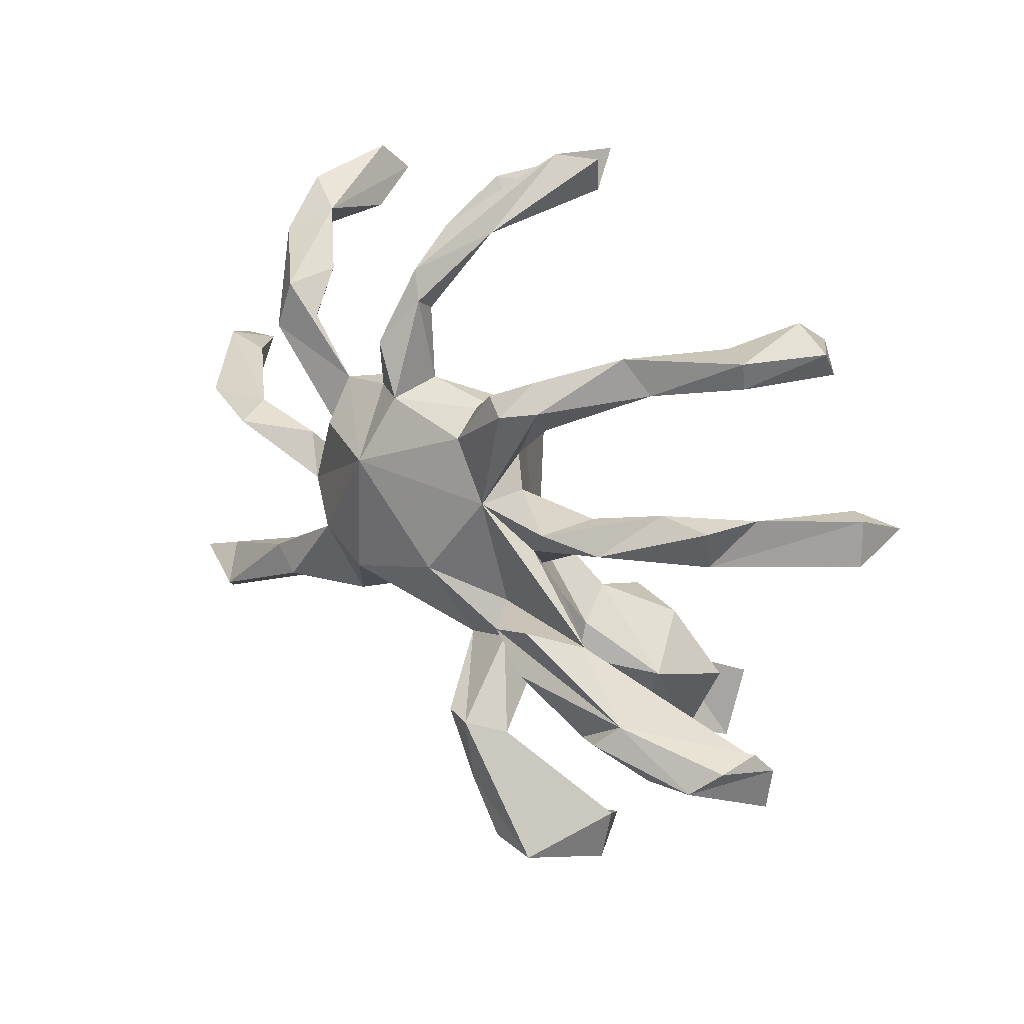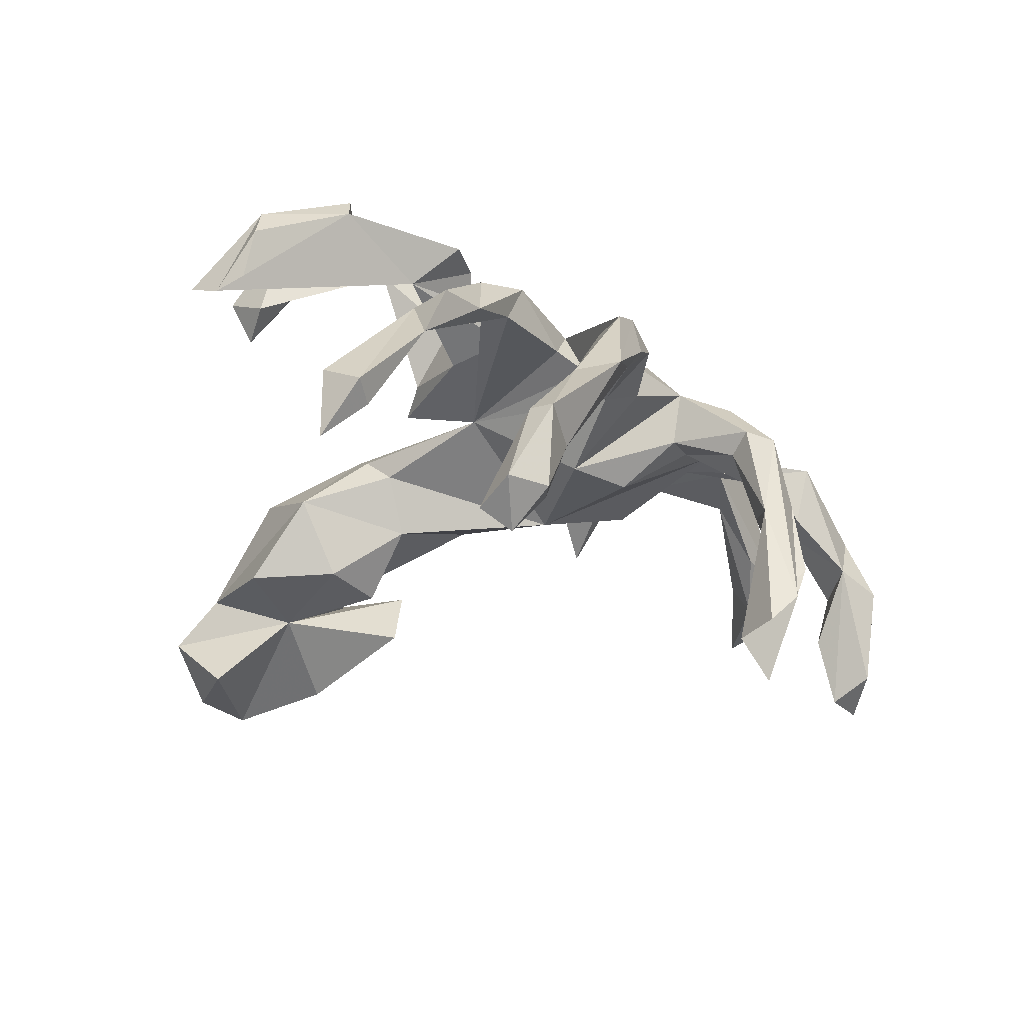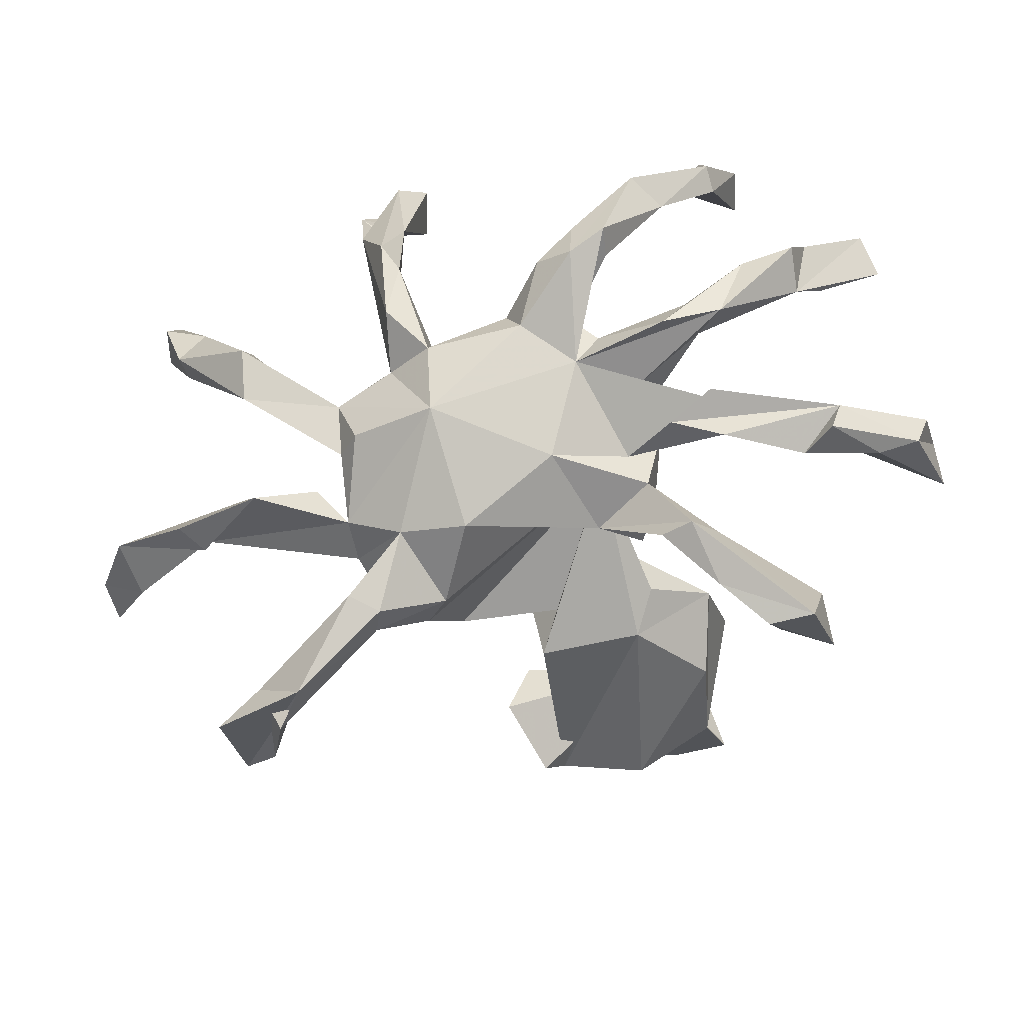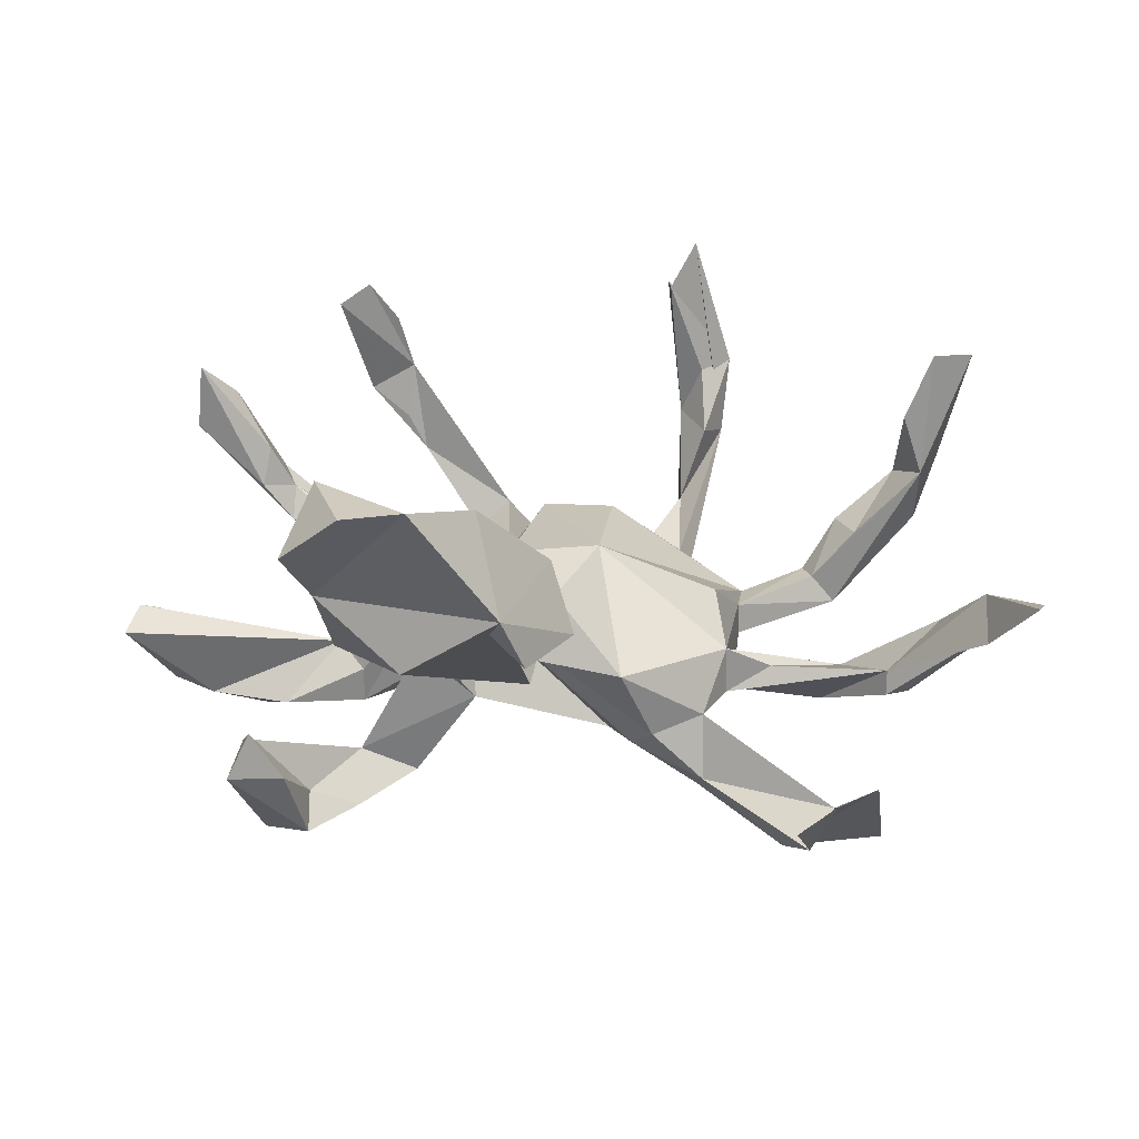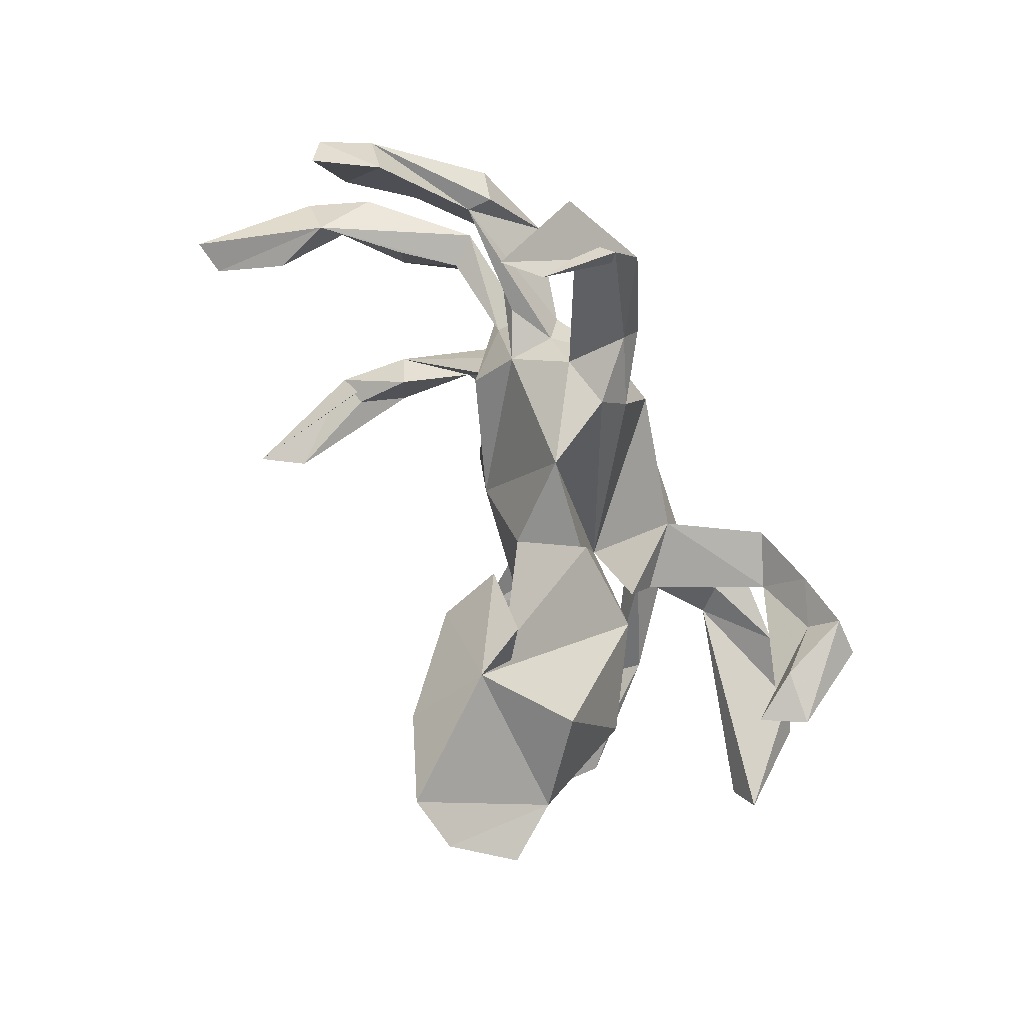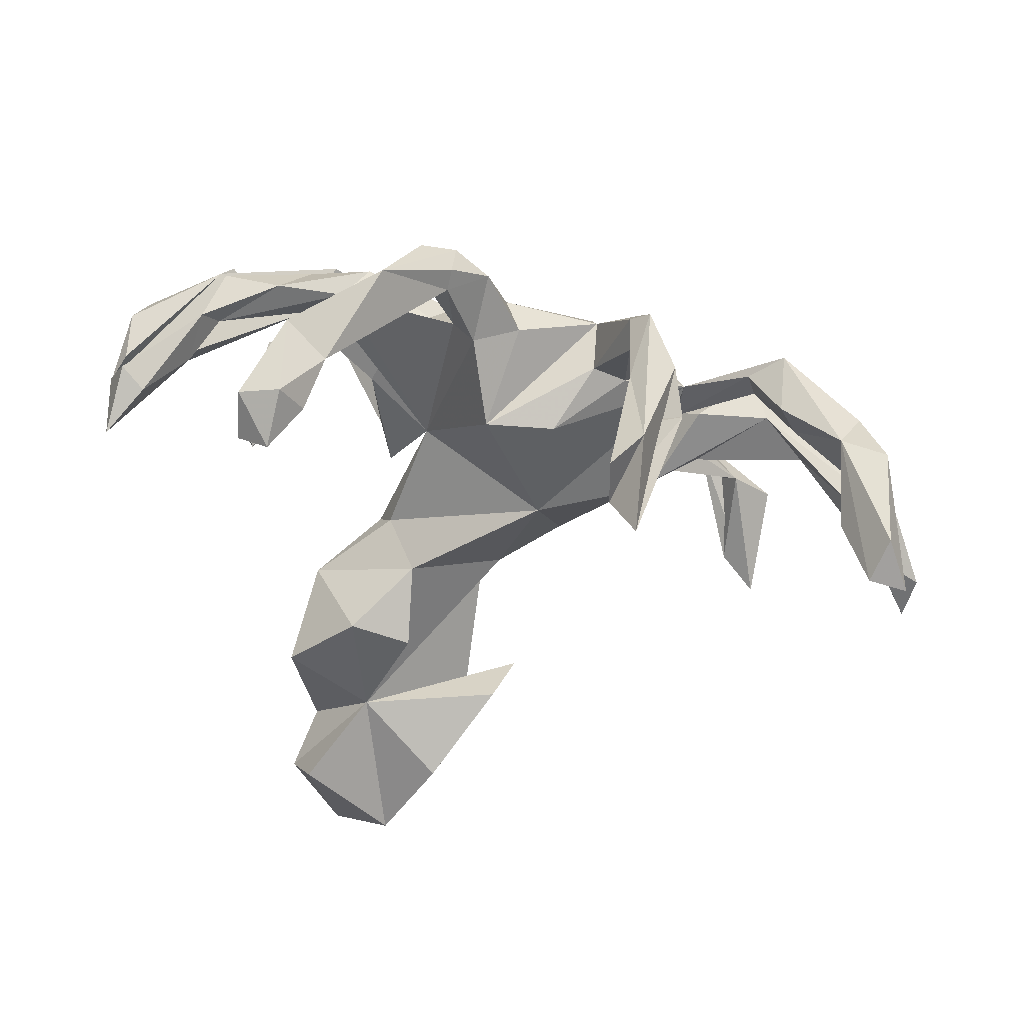
<metadata>
{"format":"obj","ext":"obj","renderer":"f3d","projection":"perspective","resolution":1024,"background":"white","views":[{"elev":55.9,"azim":45.8,"up":"+Y"},{"elev":-27.6,"azim":144.8,"up":"+Z"},{"elev":17.9,"azim":1.5,"up":"+Y"},{"elev":-71.6,"azim":179.3,"up":"+Y"},{"elev":-76.2,"azim":-64.4,"up":"+Y"},{"elev":46.9,"azim":-176.8,"up":"+Y"}]}
</metadata>
<code>
v 0.3026 -0.6995 -0.3492
v 0.351 -0.5418 -0.3631
v 0.2415 -0.4539 -0.2399
v 0.3993 -0.638 -0.2667
v 0.3971 0.4744 -0.4162
v 0.2016 -0.7083 -0.3631
v 0.1015 -0.5676 -0.3273
v 0.3422 0.492 -0.452
v -0.2319 0.4118 -0.4713
v 0.3892 -0.3412 -0.223
v -0.2777 0.4302 -0.5516
v 0.6636 0.3909 -0.1959
v 0.06165 -0.6474 -0.1724
v 0.3558 -0.5635 -0.1834
v 0.3226 0.5712 -0.3937
v 0.6536 0.3725 -0.3143
v 0.3938 0.554 -0.3864
v 0.6289 0.4546 -0.2308
v 0.2883 0.5149 -0.3809
v 0.2605 0.5398 -0.2834
v 0.1509 -0.274 -0.2283
v 0.5923 0.4231 -0.2552
v -0.2306 0.499 -0.4649
v 0.2172 -0.6109 -0.07164
v -0.2849 0.5135 -0.4094
v 0.2617 -0.242 -0.2172
v 0.3269 0.5922 -0.2449
v 0.1483 -0.1686 -0.1243
v 0.1773 0.5915 -0.1078
v -0.351 0.4702 -0.3192
v 0.2714 0.5359 -0.1815
v 0.5074 0.4632 -0.09876
v 0.5289 0.4002 -0.1501
v 0.3445 -0.231 -0.08438
v 0.341 0.5439 -0.2362
v 0.02309 -0.6142 -0.08469
v 0.4878 0.396 -0.008822
v -0.01449 -0.4489 -0.2089
v -0.6988 0.1646 -0.4024
v 0.2365 0.5352 -0.118
v 0.3402 -0.3784 -0.03384
v 0.5424 0.3831 -0.08055
v 0.7445 0.1262 0.07614
v 0.1271 0.05565 0.03732
v 0.4845 0.4217 -0.0691
v -0.02037 -0.1993 -0.0637
v 0.000219 0.2174 -0.1007
v -0.05256 -0.4841 -0.09566
v -0.0977 -0.01611 -0.09524
v -0.7649 0.1496 -0.4103
v -0.2966 0.4391 -0.3044
v 0.715 0.1701 0.09646
v -0.7308 0.2317 -0.3648
v 0.7631 0.05801 0.1068
v 0.2261 -0.1853 0.02053
v 0.2003 -0.1385 -0.02375
v 0.2354 0.1431 0.08693
v -0.3024 0.3941 -0.1955
v 0.07275 0.4797 -0.02669
v -0.6526 0.1767 -0.2847
v -0.3384 0.4567 -0.1823
v 0.2058 -0.06715 0.07914
v -0.1354 -0.2375 0.07003
v 0.475 0.4798 -0.01007
v 0.2004 -0.2647 0.06217
v -0.2599 0.4662 -0.2184
v 0.04466 -0.2223 0.04031
v 0.1299 0.4699 0.02621
v 0.01922 -0.3068 0.05814
v -0.649 0.268 -0.158
v 0.713 0.2018 0.1779
v -0.6878 0.1776 -0.1798
v 0.06553 0.5122 -0.008015
v 0.02781 0.3534 -0.02057
v 0.383 0.4506 0.001282
v 0.06902 0.3458 0.03111
v 0.2253 -0.002081 0.1123
v 0.5118 -0.1804 0.2058
v 0.545 0.2496 0.2574
v 0.6193 0.1629 0.2602
v -0.1253 0.2111 -0.09938
v 0.6906 0.179 0.2372
v 0.3391 0.3881 0.1074
v 0.2764 0.3853 0.05629
v 0.1176 0.3233 0.06987
v 0.003351 0.4589 0.03875
v -0.2589 0.3851 -0.06416
v 0.3019 0.3344 0.07142
v 0.53 -0.1113 0.2434
v 0.3833 0.222 0.1772
v -0.7649 -0.1517 -0.0584
v -0.3056 -0.02435 -0.01784
v -0.2569 0.4304 -0.03241
v 0.5507 -0.1947 0.2863
v -0.1953 0.2849 -0.01004
v -0.544 0.2536 -0.06704
v -0.05426 0.3486 0.0177
v -0.7305 0.27 -0.1915
v 0.1859 0.2406 0.1079
v 0.1243 0.5244 0.04161
v -0.2545 0.2501 -0.002321
v 0.42 -0.05646 0.3644
v 0.4545 -0.1626 0.296
v -0.2922 0.4684 -0.05865
v 0.2345 0.3731 0.1386
v -0.5737 0.1894 -0.06026
v 0.3402 0.1921 0.2227
v -0.8543 -0.2172 -0.06204
v -0.3682 0.1843 0.05581
v -0.3244 -0.08975 0.06992
v 0.2097 0.08533 0.2038
v 0.06416 0.4873 0.07481
v 0.1743 0.1236 0.1631
v -0.02654 0.352 0.08972
v 0.2463 0.2163 0.2579
v 0.1214 -0.003167 0.1995
v 0.4835 0.1677 0.2825
v -0.3567 0.1066 0.05609
v -0.8329 -0.2936 -0.08051
v 0.3324 0.03085 0.3169
v 0.315 0.2768 0.253
v -0.2828 -0.1535 0.1698
v 0.5281 0.2243 0.3034
v 0.3386 0.2028 0.2886
v 0.07623 0.2937 0.1291
v -0.2763 0.3673 0.04945
v -0.1931 -0.1893 0.1945
v -0.2693 0.251 0.05309
v -0.5495 -0.5077 0.1565
v -0.8062 -0.1094 0.01229
v 0.03415 0.1439 0.2255
v -0.4856 0.2426 0.02873
v -0.6138 -0.06358 0.1176
v -0.6885 0.2413 -0.07719
v -0.4996 0.1981 0.02929
v 0.4194 -0.1033 0.425
v -0.405 0.04123 0.1299
v -0.5489 0.2873 0.03605
v -0.1875 0.2215 0.1902
v -0.7039 -0.07128 0.01585
v -0.504 -0.2959 0.2831
v -0.5421 0.2054 0.08026
v -0.1972 0.3079 0.08772
v -0.7652 -0.2044 0.01456
v -0.3596 0.1072 0.11
v 0.4974 -0.08347 0.4237
v 0.3318 -0.03825 0.3992
v -0.406 -0.06685 0.1096
v -0.3299 0.1545 0.1426
v 0.2817 0.06776 0.3707
v -0.5401 0.02589 0.1406
v -0.489 -0.4633 0.209
v -0.2414 -0.001011 0.2391
v -0.5778 -0.3625 0.3039
v 0.2303 0.03803 0.3596
v -0.1213 0.02062 0.2644
v -0.3431 -0.004047 0.1759
v -0.1599 -0.136 0.2316
v -0.3271 -0.08225 0.1537
v -0.6136 -0.06491 0.1632
v -0.3322 -0.1239 0.2532
v -0.6592 -0.02022 0.1723
v -0.3326 -0.1045 0.2955
v -0.2839 -0.1754 0.2831
v -0.2759 -0.1289 0.3102
v -0.51 0.05563 0.2176
v -0.4211 -0.2634 0.369
v -0.459 -0.3499 0.3383
f 150 155 147
f 120 147 155
f 146 150 147
f 133 148 159
f 110 159 148
f 157 133 159
f 157 159 153
f 122 153 159
f 139 157 153
f 139 153 156
f 158 156 153
f 146 147 136
f 102 136 147
f 120 102 147
f 103 136 102
f 91 140 133
f 151 133 140
f 144 91 133
f 110 122 159
f 163 153 161
f 122 161 153
f 141 163 161
f 165 153 163
f 141 161 122
f 44 156 158
f 165 158 153
f 127 44 158
f 116 156 44
f 144 130 108
f 91 108 130
f 133 130 144
f 119 144 108
f 160 130 133
f 122 127 164
f 158 164 127
f 141 122 164
f 129 154 141
f 167 141 154
f 167 154 129
f 137 151 166
f 162 166 151
f 4 3 14
f 10 14 3
f 2 3 4
f 38 3 7
f 6 7 3
f 13 38 7
f 48 3 38
f 34 14 10
f 26 10 3
f 21 26 3
f 66 9 23
f 25 23 9
f 11 25 9
f 30 11 9
f 61 25 11
f 18 16 22
f 33 22 16
f 32 18 22
f 12 16 18
f 37 12 18
f 42 16 12
f 20 19 8
f 15 8 19
f 5 20 8
f 17 5 8
f 35 20 5
f 20 15 19
f 17 8 15
f 6 1 14
f 4 14 1
f 13 6 14
f 2 1 6
f 2 4 1
f 3 2 6
f 13 7 6
f 27 17 15
f 35 5 17
f 28 3 46
f 69 46 3
f 21 3 28
f 65 34 55
f 56 55 34
f 44 65 55
f 41 34 65
f 28 56 34
f 44 55 56
f 26 28 34
f 49 56 28
f 74 44 47
f 49 47 44
f 72 39 60
f 70 60 39
f 39 50 53
f 98 53 50
f 70 39 53
f 72 50 39
f 71 43 52
f 79 52 43
f 90 43 54
f 82 54 43
f 37 42 12
f 33 42 45
f 37 45 42
f 32 33 45
f 16 42 33
f 66 51 9
f 30 9 51
f 25 66 23
f 64 37 32
f 18 32 37
f 75 64 32
f 83 37 64
f 22 33 32
f 75 32 45
f 20 31 40
f 35 40 31
f 59 20 40
f 104 66 25
f 20 35 31
f 27 40 35
f 29 40 27
f 17 27 35
f 20 29 27
f 59 29 20
f 133 151 148
f 110 148 151
f 151 130 162
f 160 162 130
f 94 146 136
f 165 164 158
f 120 150 146
f 140 130 151
f 160 166 162
f 133 166 160
f 157 166 133
f 137 166 157
f 167 164 165
f 167 165 163
f 141 167 163
f 168 141 164
f 168 164 167
f 152 141 168
f 152 129 141
f 167 129 152
f 167 152 168
f 91 130 140
f 89 120 146
f 111 150 120
f 89 102 120
f 116 120 155
f 156 116 131
f 111 131 116
f 139 156 131
f 149 157 139
f 110 137 157
f 149 145 157
f 110 157 145
f 109 145 149
f 151 137 110
f 118 110 145
f 116 155 150
f 111 116 150
f 109 149 139
f 142 145 109
f 142 118 145
f 135 118 142
f 125 139 131
f 128 109 139
f 71 52 79
f 84 88 44
f 99 44 88
f 85 84 44
f 45 88 84
f 44 74 76
f 59 76 74
f 85 44 76
f 88 37 83
f 45 37 88
f 99 88 83
f 75 45 84
f 61 30 58
f 51 58 30
f 87 61 58
f 105 83 75
f 64 75 83
f 84 105 75
f 125 83 105
f 85 105 84
f 68 59 40
f 76 59 68
f 104 93 66
f 87 66 93
f 126 93 104
f 61 104 25
f 126 104 61
f 11 30 61
f 100 68 40
f 29 100 40
f 76 68 100
f 29 59 73
f 86 73 59
f 112 29 73
f 112 100 29
f 36 13 3
f 69 3 13
f 65 69 13
f 13 24 65
f 41 65 24
f 36 3 48
f 14 41 24
f 44 69 65
f 86 112 73
f 125 100 112
f 74 86 59
f 97 86 74
f 114 112 86
f 58 66 87
f 95 87 93
f 51 66 58
f 101 61 87
f 47 97 74
f 114 86 97
f 143 114 97
f 76 100 125
f 114 125 112
f 85 76 125
f 125 105 85
f 101 87 95
f 81 101 95
f 128 61 101
f 143 95 93
f 143 97 47
f 95 143 47
f 81 95 47
f 126 143 93
f 139 114 143
f 125 99 83
f 90 99 125
f 43 90 79
f 121 79 90
f 49 81 47
f 48 13 36
f 13 48 38
f 14 34 41
f 146 94 89
f 78 89 94
f 89 78 102
f 103 102 78
f 94 103 78
f 92 49 110
f 63 110 49
f 109 49 92
f 62 77 116
f 120 116 77
f 44 62 116
f 57 77 62
f 118 109 92
f 110 118 92
f 132 109 118
f 113 111 57
f 77 57 111
f 111 120 77
f 81 49 109
f 124 113 57
f 107 124 57
f 115 113 124
f 135 72 106
f 70 106 72
f 98 72 134
f 142 134 72
f 96 106 70
f 135 106 96
f 60 70 72
f 117 90 80
f 54 80 90
f 123 117 80
f 107 90 117
f 57 90 107
f 124 107 117
f 99 90 57
f 44 99 57
f 128 101 109
f 81 109 101
f 138 96 70
f 113 90 125
f 46 49 28
f 62 44 57
f 82 43 71
f 80 54 82
f 79 82 71
f 72 98 50
f 70 53 98
f 63 49 46
f 44 56 49
f 67 46 69
f 26 34 10
f 28 26 21
f 27 15 20
f 13 14 24
f 115 121 90
f 113 115 90
f 79 121 115
f 113 125 131
f 114 139 125
f 139 143 128
f 126 128 143
f 61 128 126
f 134 138 70
f 132 96 138
f 98 134 70
f 142 138 134
f 119 108 91
f 144 119 91
f 127 63 44
f 67 44 63
f 122 63 127
f 63 122 110
f 136 103 94
f 131 111 113
f 82 79 123
f 117 123 79
f 79 124 117
f 115 124 79
f 80 82 123
f 142 72 135
f 132 135 96
f 118 135 132
f 138 109 132
f 67 69 44
f 63 46 67
f 138 142 109

</code>
